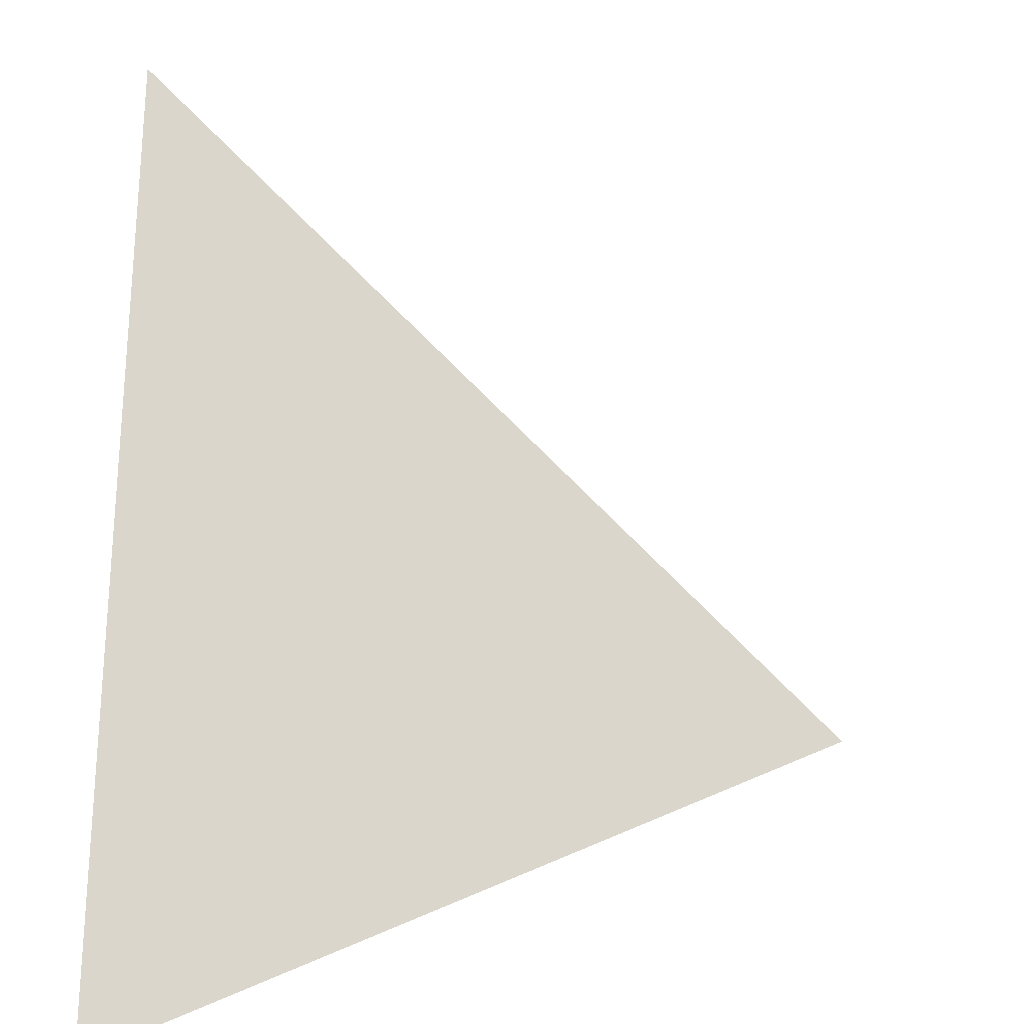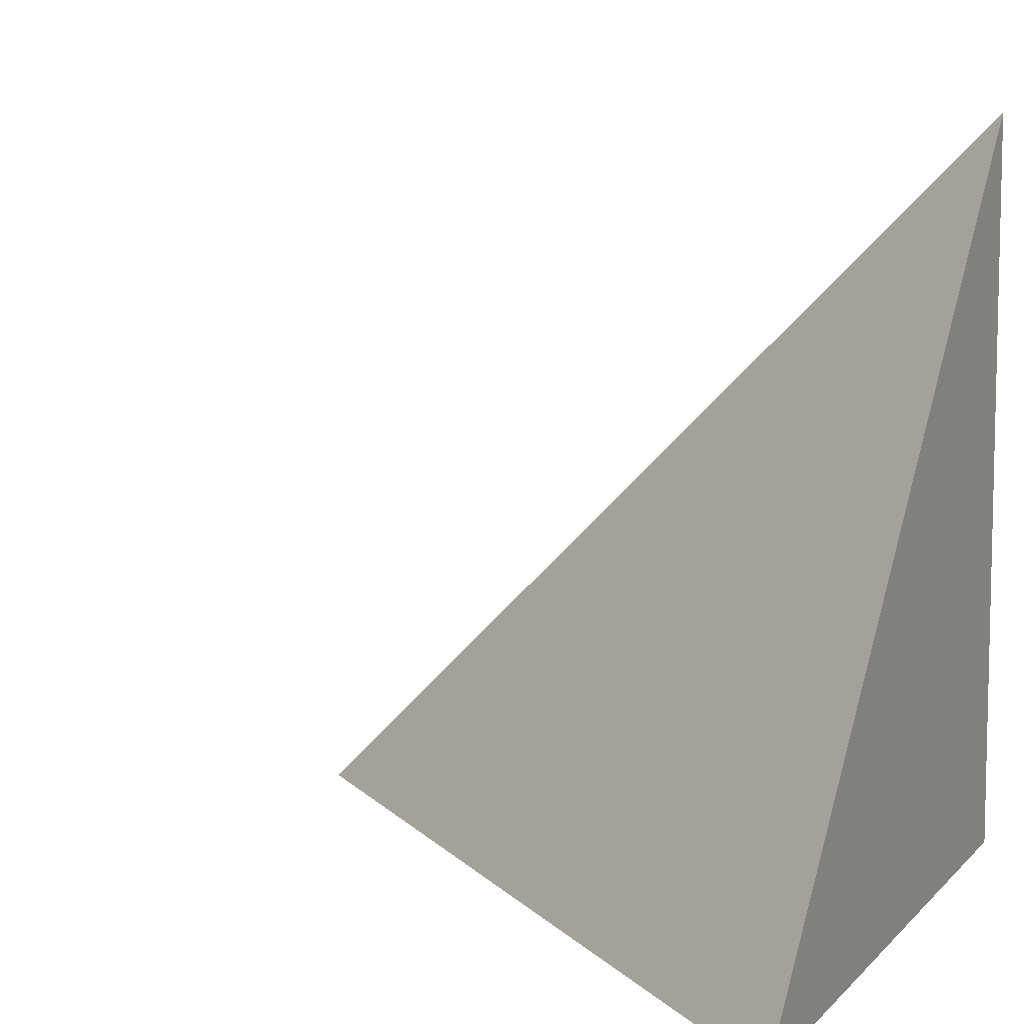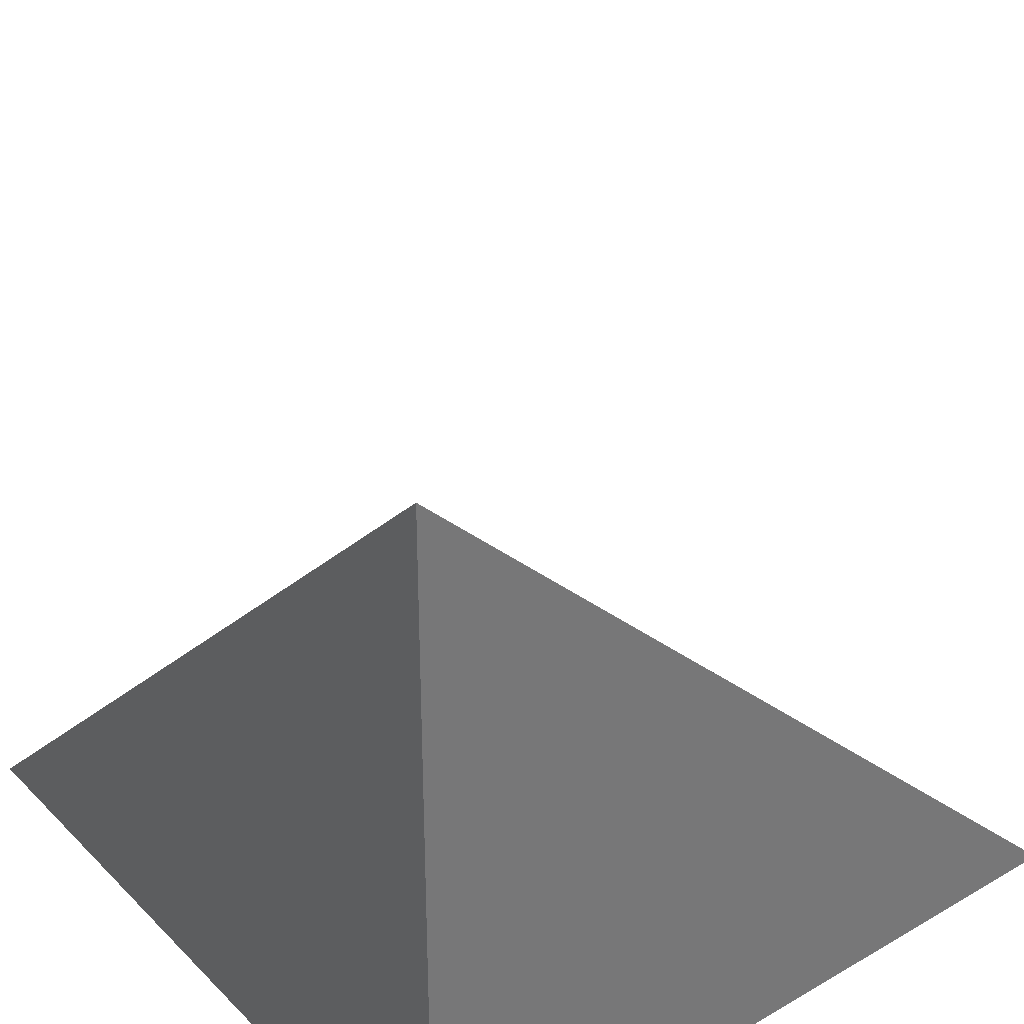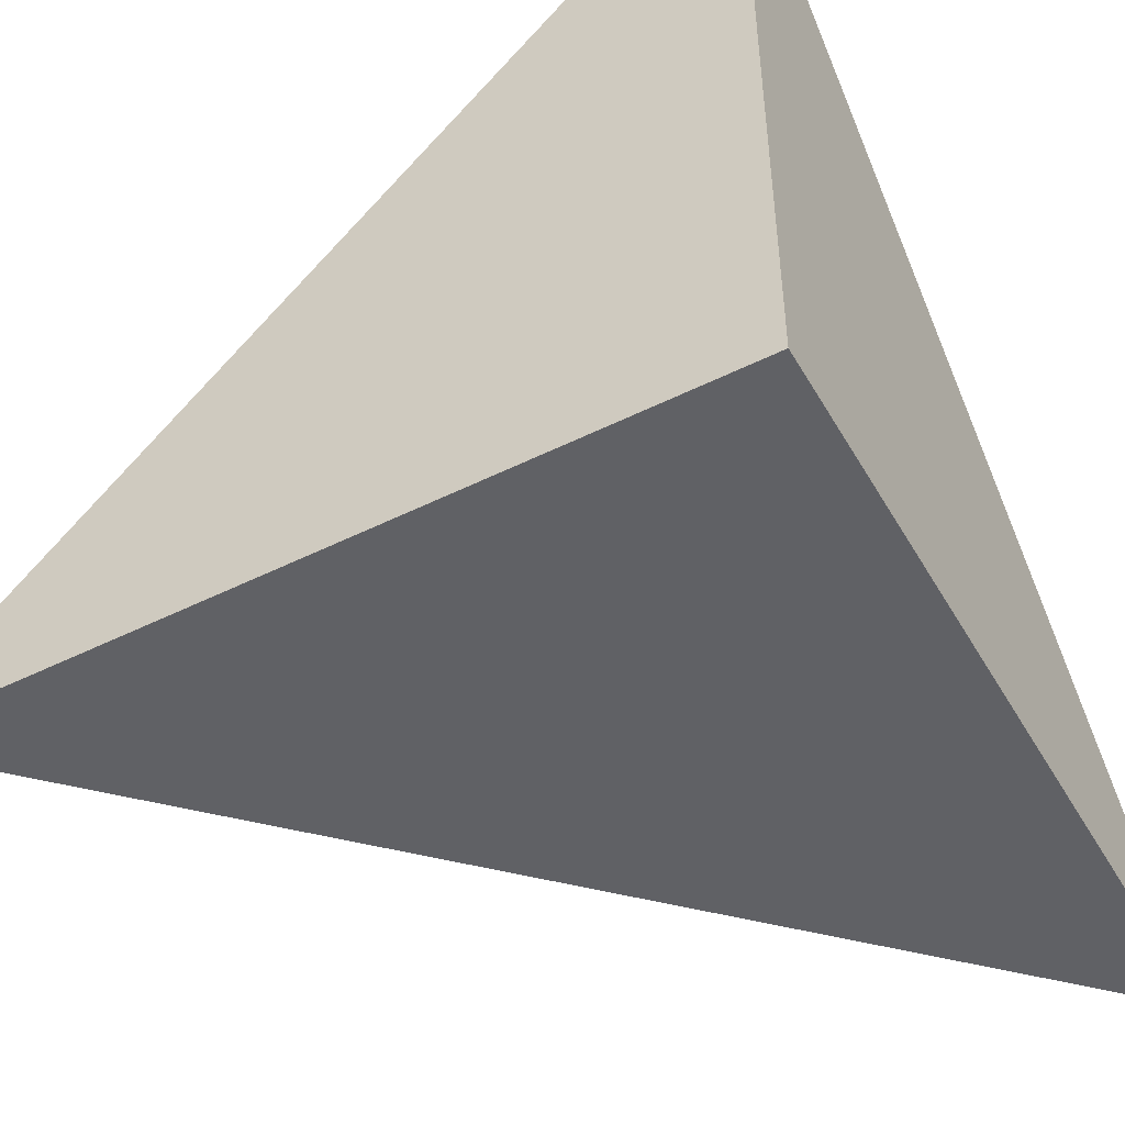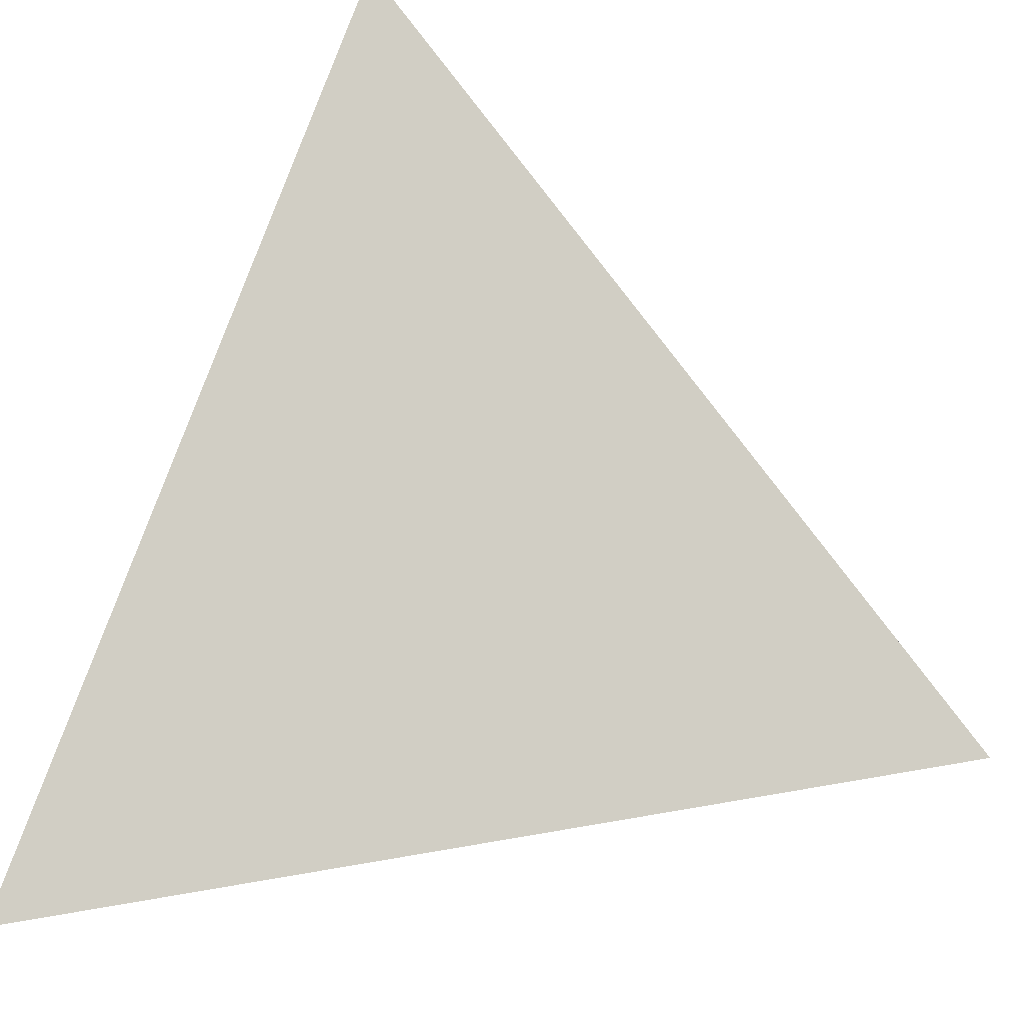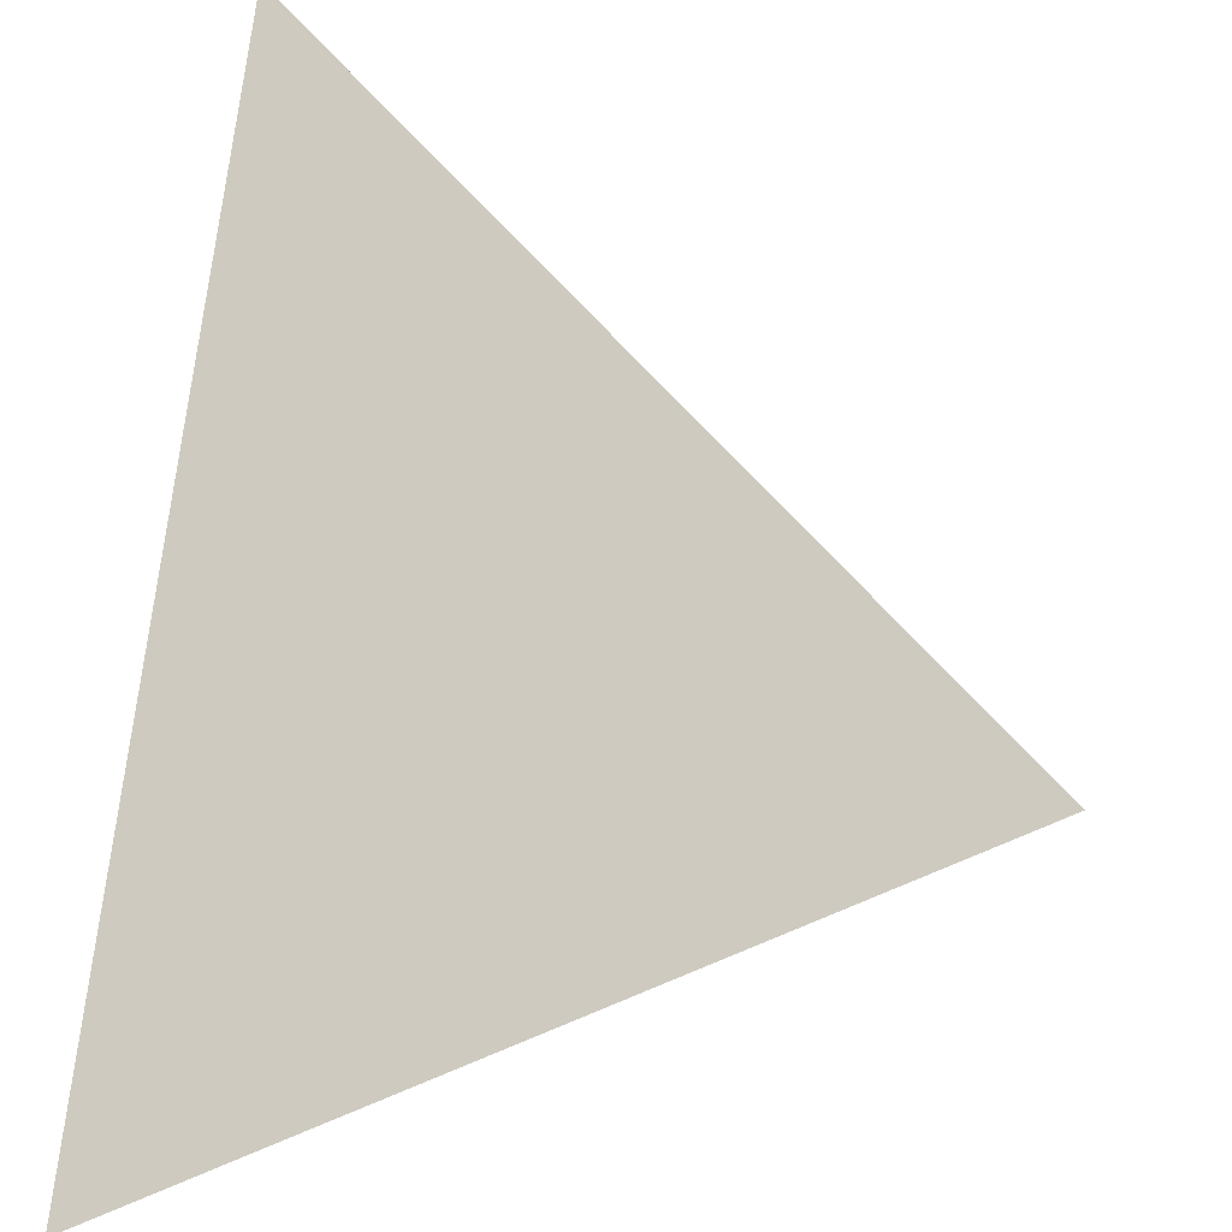
<metadata>
{"format":"obj","ext":"obj","renderer":"f3d","projection":"perspective","resolution":1024,"background":"white","views":[{"elev":15.8,"azim":89.3,"up":"+Z"},{"elev":8.1,"azim":-157.1,"up":"+Z"},{"elev":34.9,"azim":-37.7,"up":"+Z"},{"elev":-49.1,"azim":-151.1,"up":"+Y"},{"elev":27.9,"azim":28.7,"up":"+Y"},{"elev":29.1,"azim":10.2,"up":"+Y"}]}
</metadata>
<code>
v  1  0.9952  1
v  2  0.9952  1
v  1  1.995  1
v  1  0.9952  2
f 1 3 2
f 1 4 3
f 1 2 4
f 2 3 4

</code>
